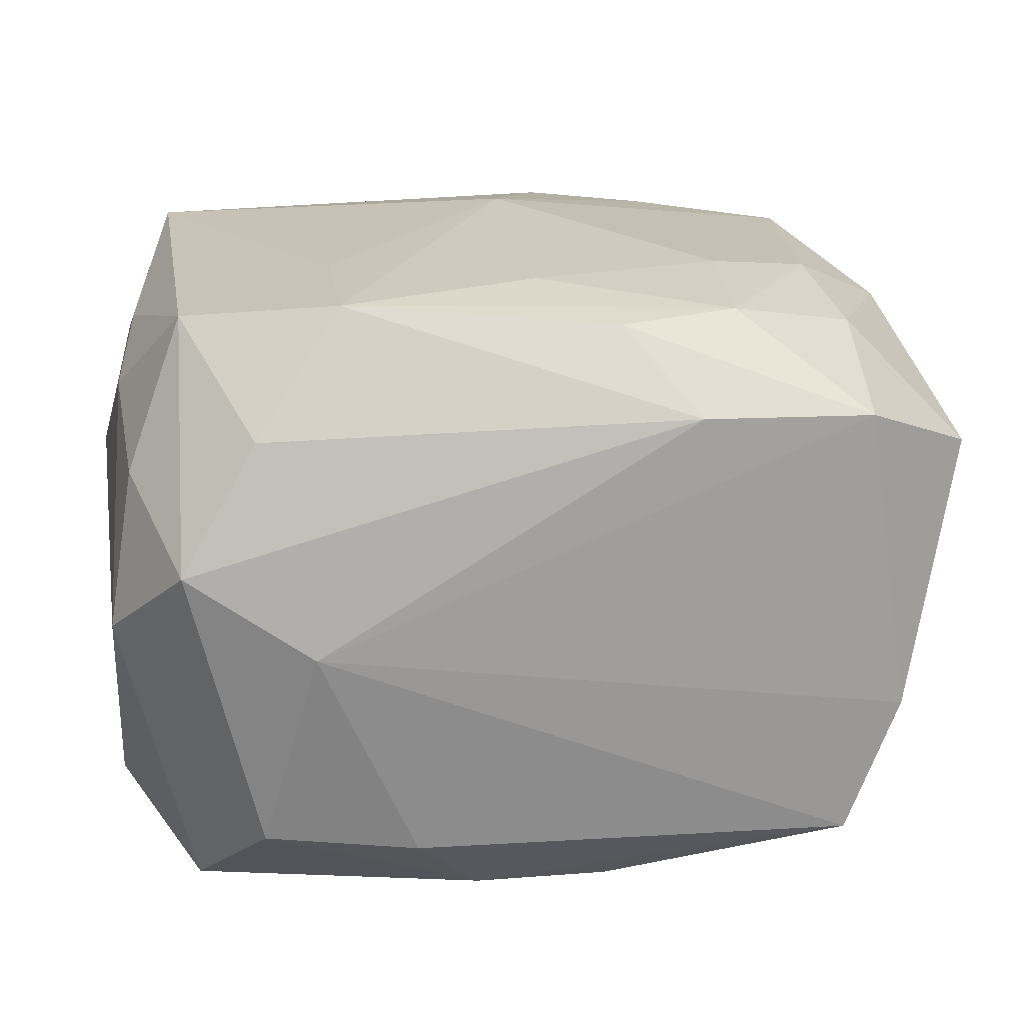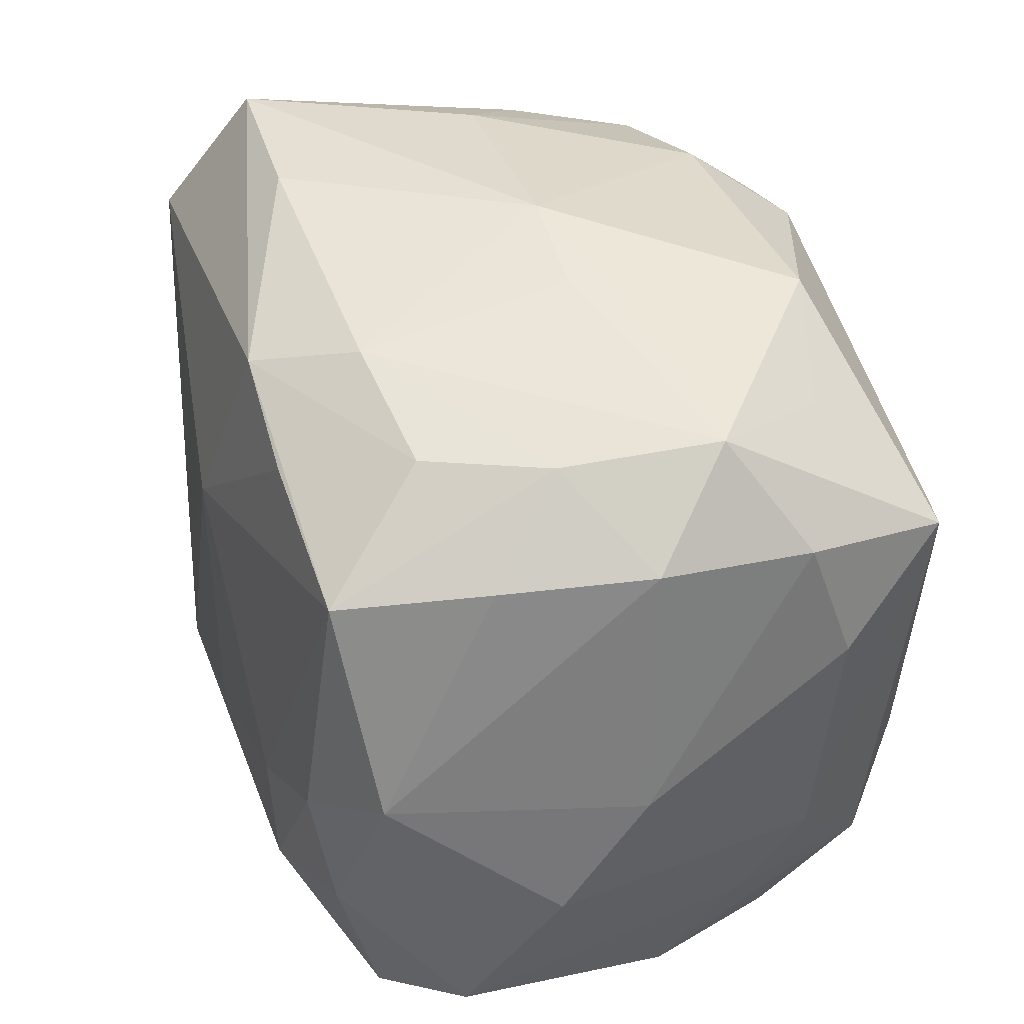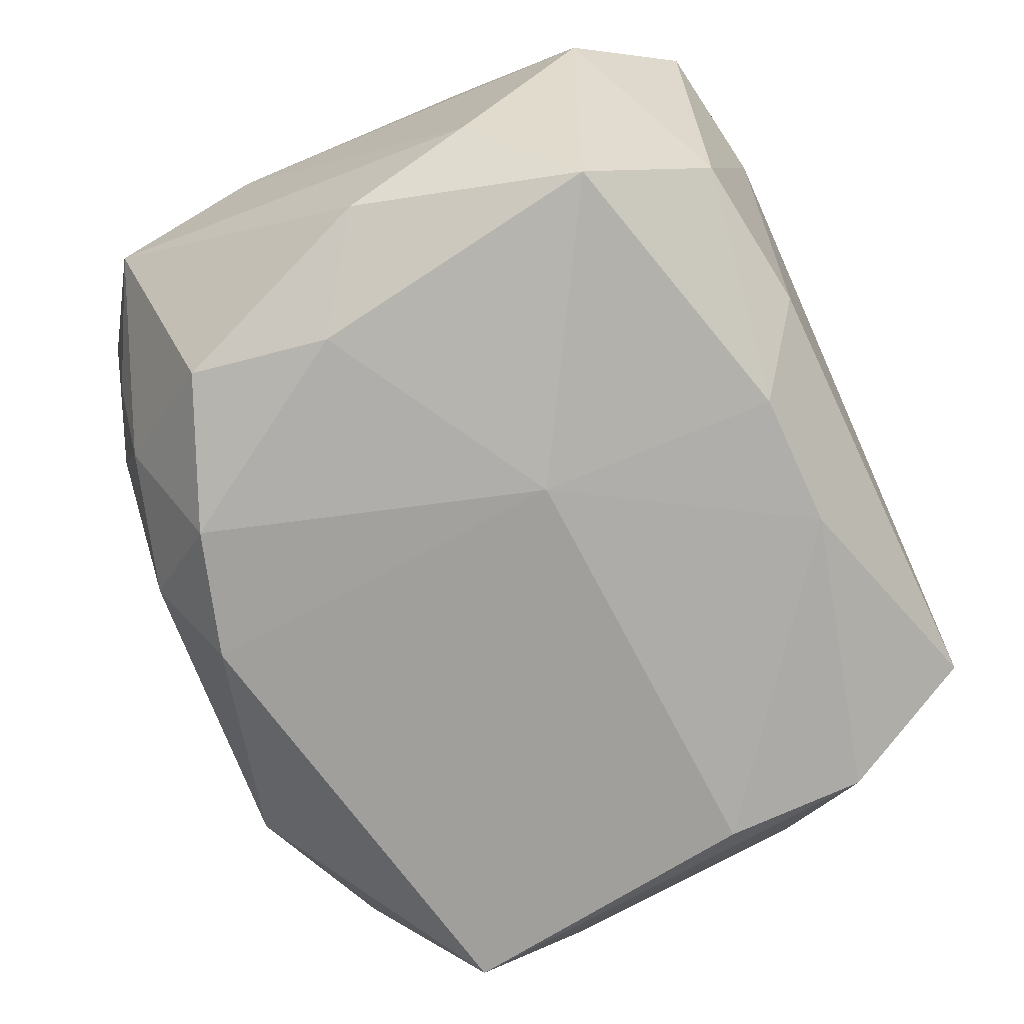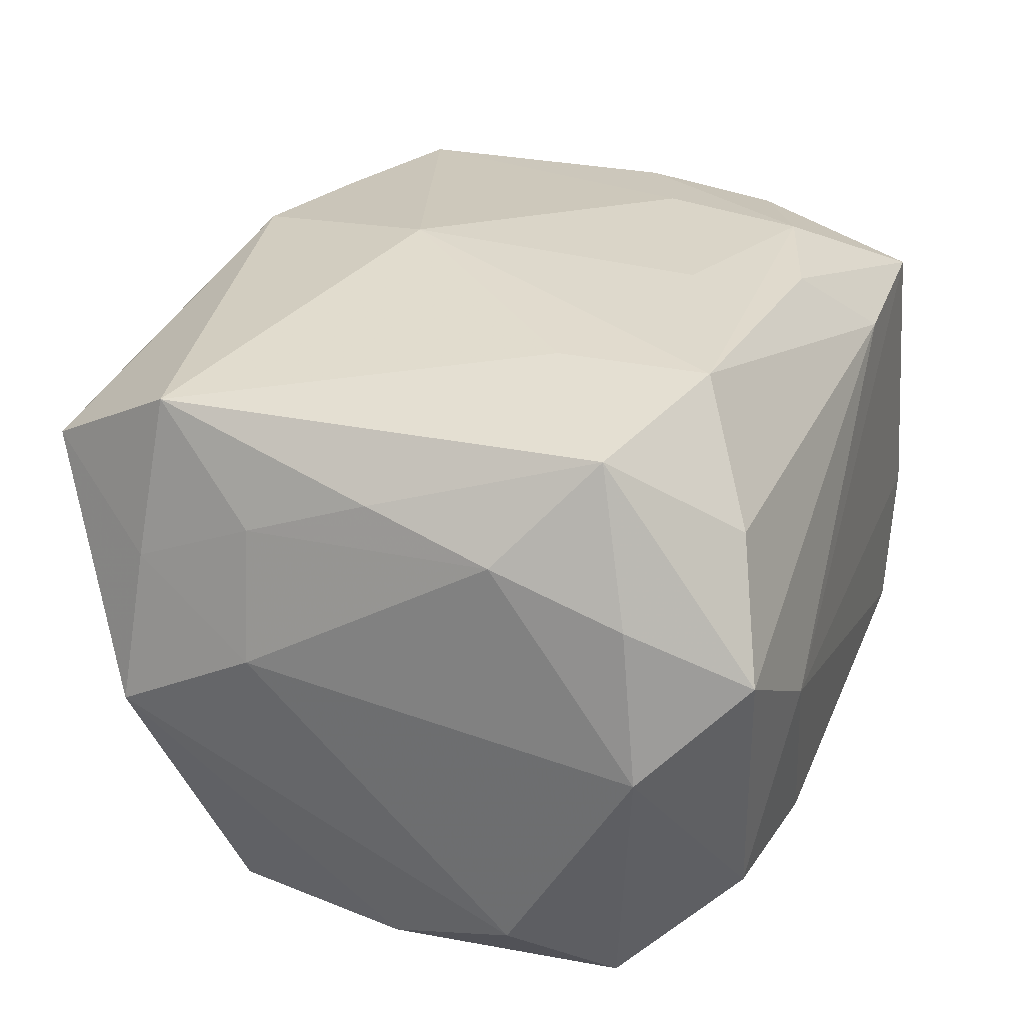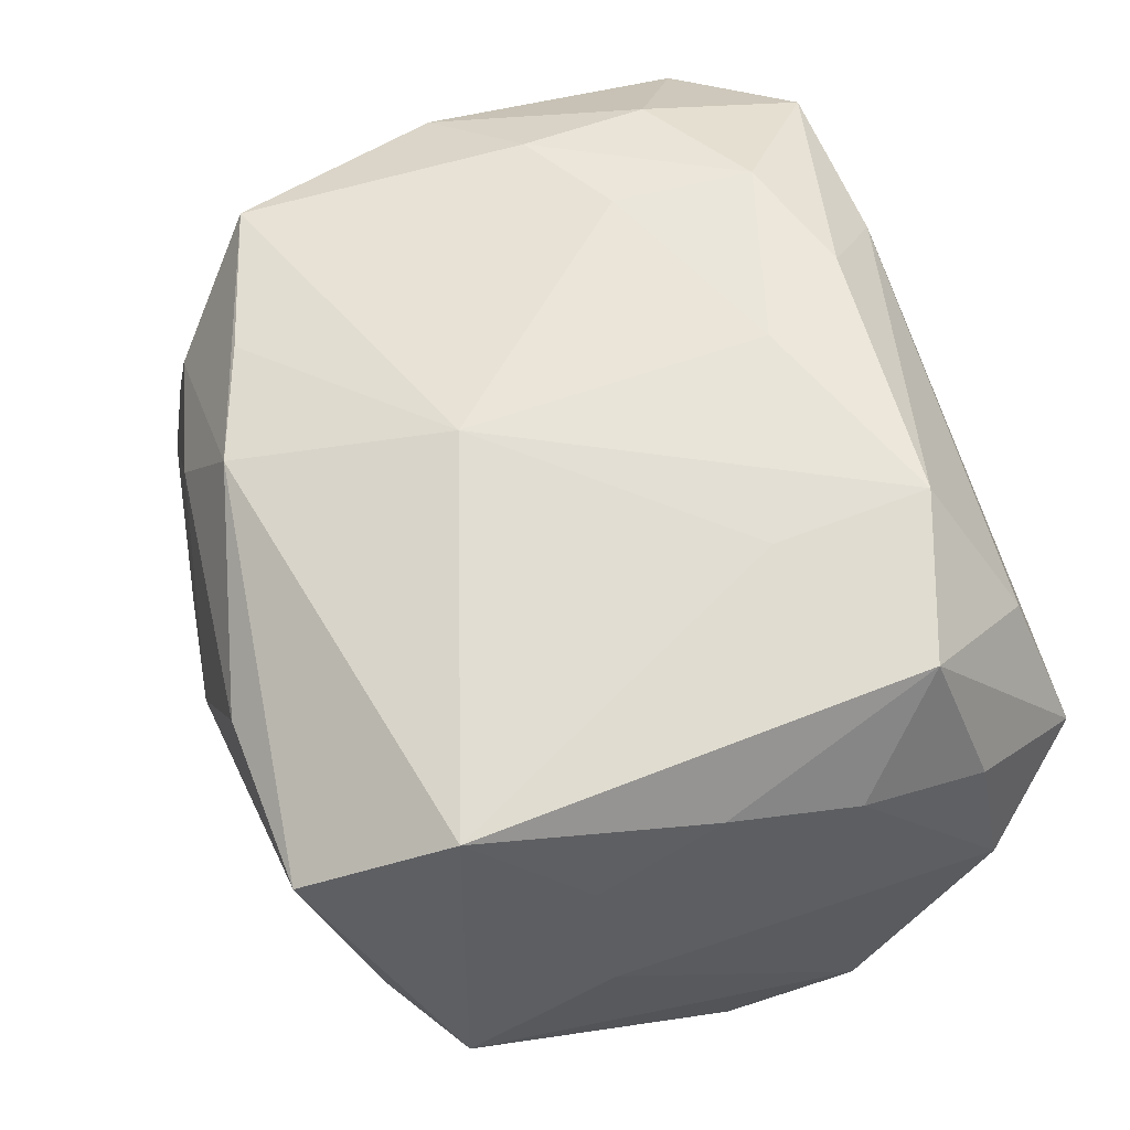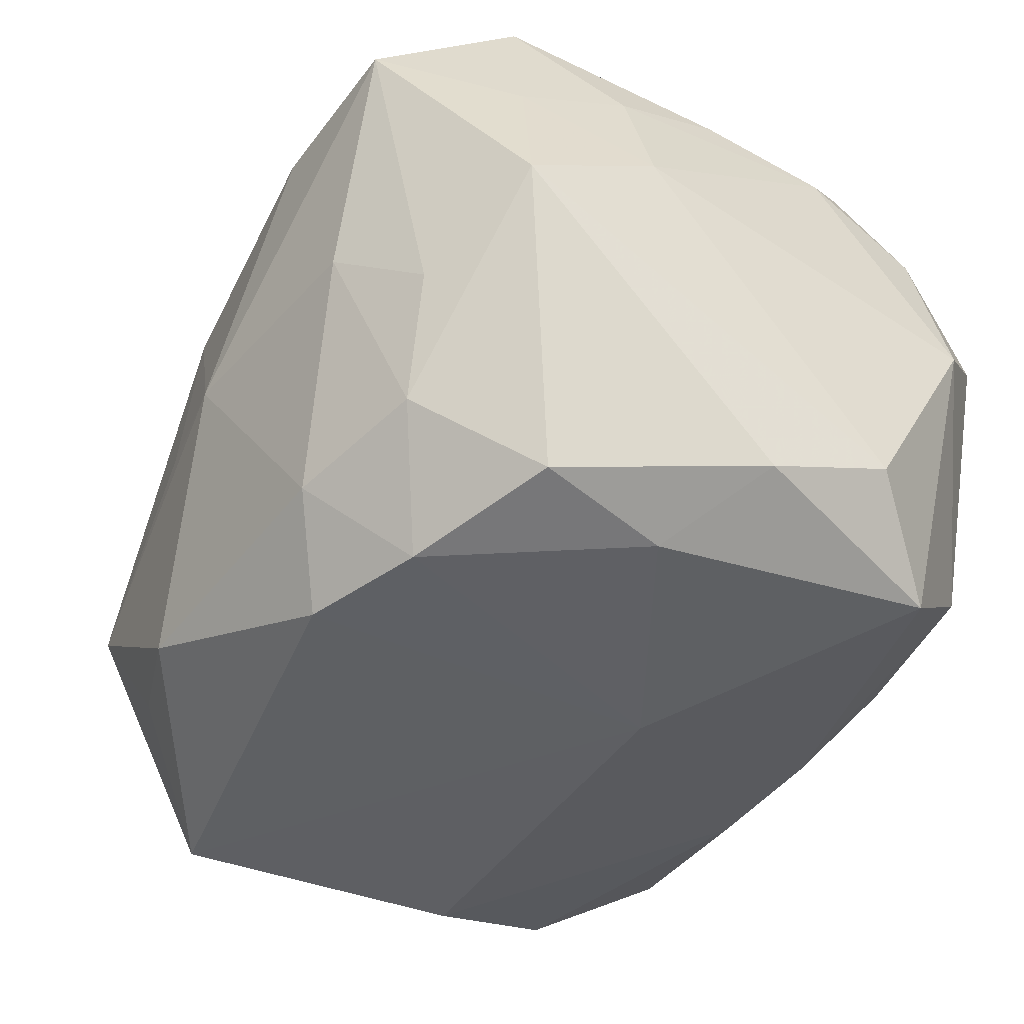
<metadata>
{"format":"obj","ext":"obj","renderer":"f3d","projection":"perspective","resolution":1024,"background":"white","views":[{"elev":22.4,"azim":-9.5,"up":"+Z"},{"elev":38.3,"azim":74.3,"up":"+Y"},{"elev":-71.7,"azim":-66.5,"up":"+Z"},{"elev":32.5,"azim":-71.9,"up":"+Z"},{"elev":62.5,"azim":-111.6,"up":"+Z"},{"elev":-41.9,"azim":-123.7,"up":"+Z"}]}
</metadata>
<code>
v 0.009726 0.02997 -0.001899
v -0.03159 0.0115 0.01611
v -0.009999 0.02758 -0.01889
v 0.02819 0.02644 -0.008366
v 0.02825 0.01712 0.0216
v -0.0228 -0.02504 0.01789
v -0.02779 -0.01531 0.02505
v 0.0009987 0.009151 0.02674
v 0.0298 -0.02009 -0.01129
v 0.001173 0.0317 -0.001835
v 0.03295 0.01841 -0.01409
v 0.03641 -0.001023 -0.0008037
v 0.02225 0.02474 0.01338
v 0.03169 -0.01133 -0.0163
v -0.02367 0.03099 0.01684
v -0.006072 -0.02402 -0.02224
v 0.02581 -0.0154 0.02198
v 0.02259 0.02415 -0.01768
v 0.004573 -0.02423 -0.02232
v 0.02754 -0.02956 -0.00573
v -0.02489 0.005154 -0.0247
v 0.03407 -0.02137 0.01332
v -0.0289 -0.02769 0.008316
v -0.02633 0.01608 -0.0234
v -0.03279 -9.578e-05 -0.0199
v -0.01549 -0.008108 0.02638
v -0.03275 -0.008178 0.01745
v 0.01624 0.02143 0.02265
v 0.007 0.02525 0.02292
v 0.02427 -0.02838 0.01851
v 0.03613 -0.01065 0.005848
v -0.0323 -0.01839 0.01364
v 0.03395 0.01949 -0.001797
v 0.01209 0.02832 -0.02018
v 0.01623 -0.008883 0.02548
v -0.02862 -0.01772 -0.0228
v -0.03075 0.02115 0.01143
v 0.03287 9.262e-05 0.01915
v -0.005131 0.02336 -0.02612
v 0.02329 -0.02971 -0.01657
v -0.007653 -0.00568 -0.02647
v -0.01911 -0.02951 0.001617
v -0.01568 -0.02011 0.02674
v 0.01519 -0.01994 0.02489
v 0.01088 -0.02832 0.01895
v -0.02074 0.02491 -0.01666
v 0.03302 0.008094 -0.0177
v -0.03438 -0.02009 0.001411
v -0.03438 0.01097 0.005841
v -0.03438 -0.01016 -0.01628
v 0.02489 -0.005033 0.02368
v -0.03122 0.001896 0.01998
v 0.005575 -0.02268 0.02493
v -0.02439 0.02598 -0.006962
v -0.02347 -0.02679 -0.01494
v 0.02629 0.02504 0.0039
v -0.0172 0.03011 -0.00143
v 0.02561 -0.007952 -0.02593
v 0.03134 0.01844 0.009906
v -0.009915 0.03095 0.01681
v 0.01176 0.02779 0.01506
v 0.0003198 -0.01471 0.02653
v -0.015 0.0205 -0.02602
v -0.03358 0.02225 -0.0007435
v 0.02674 -0.01882 -0.02311
v -0.02758 0.01984 0.02392
v -0.0115 -0.02861 -0.01595
v 0.02909 0.01568 -0.02611
f 39 68 41
f 8 29 66
f 8 5 28
f 28 29 8
f 5 29 28
f 13 29 5
f 10 4 34
f 68 39 34
f 12 14 47
f 47 14 68
f 68 14 65
f 67 40 42
f 42 55 67
f 2 66 37
f 7 66 52
f 52 27 7
f 66 2 52
f 52 2 27
f 63 39 41
f 41 21 63
f 36 21 41
f 29 13 61
f 56 13 5
f 56 33 4
f 4 61 56
f 56 61 13
f 18 4 68
f 68 34 18
f 18 34 4
f 68 4 11
f 4 33 11
f 11 47 68
f 11 33 12
f 12 47 11
f 35 5 8
f 17 44 30
f 30 22 17
f 62 35 8
f 44 35 62
f 42 30 45
f 31 14 12
f 40 65 20
f 20 22 30
f 42 40 20
f 20 30 42
f 41 68 58
f 68 65 58
f 10 57 15
f 15 66 29
f 37 66 15
f 15 64 37
f 50 64 25
f 25 36 50
f 21 36 25
f 37 64 49
f 49 2 37
f 27 2 49
f 49 64 50
f 54 15 57
f 64 15 54
f 16 67 55
f 55 36 16
f 40 67 16
f 16 36 41
f 1 4 10
f 10 61 1
f 1 61 4
f 59 56 5
f 33 56 59
f 38 17 22
f 22 31 38
f 38 59 5
f 33 59 38
f 12 33 38
f 38 31 12
f 51 35 44
f 44 17 51
f 5 35 51
f 51 38 5
f 17 38 51
f 8 66 26
f 26 66 7
f 30 44 53
f 53 45 30
f 42 45 23
f 23 45 6
f 23 55 42
f 23 6 7
f 9 65 14
f 9 20 65
f 22 20 9
f 14 31 9
f 9 31 22
f 60 61 10
f 10 15 60
f 29 61 60
f 60 15 29
f 24 25 64
f 24 63 21
f 21 25 24
f 39 63 3
f 3 34 39
f 3 57 10
f 10 34 3
f 19 65 40
f 40 16 19
f 19 58 65
f 41 58 19
f 19 16 41
f 6 45 43
f 45 53 43
f 7 6 43
f 43 26 7
f 44 62 43
f 43 53 44
f 43 62 8
f 8 26 43
f 48 49 50
f 27 49 48
f 50 36 48
f 48 36 55
f 55 23 48
f 64 54 46
f 46 24 64
f 46 54 57
f 57 3 46
f 63 24 46
f 46 3 63
f 7 27 32
f 27 48 32
f 32 23 7
f 32 48 23

</code>
